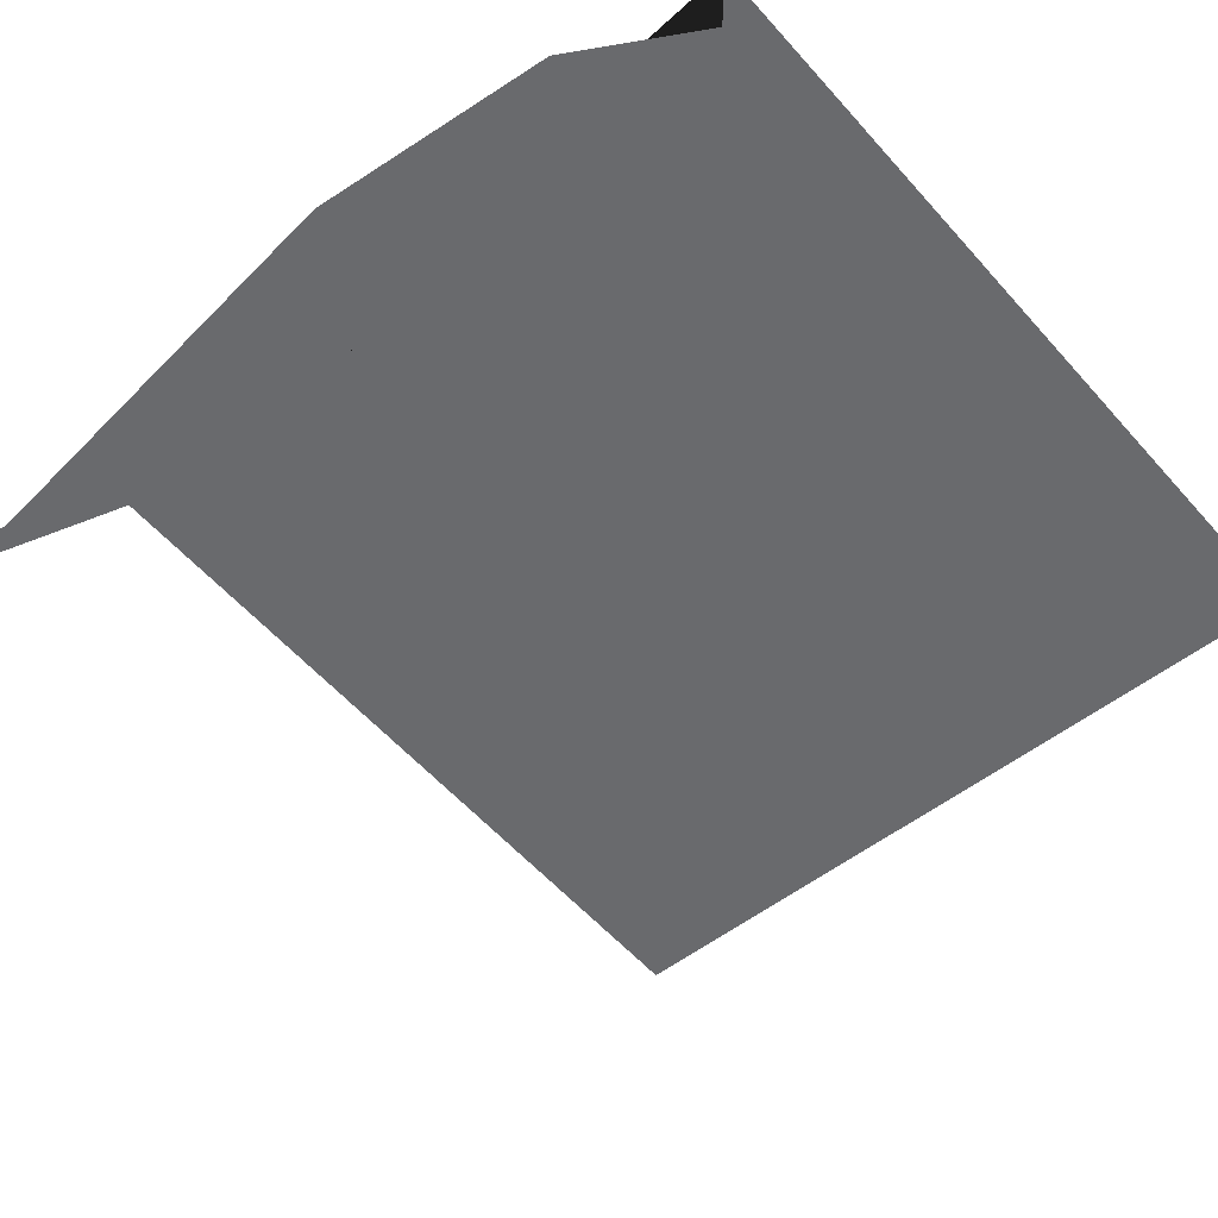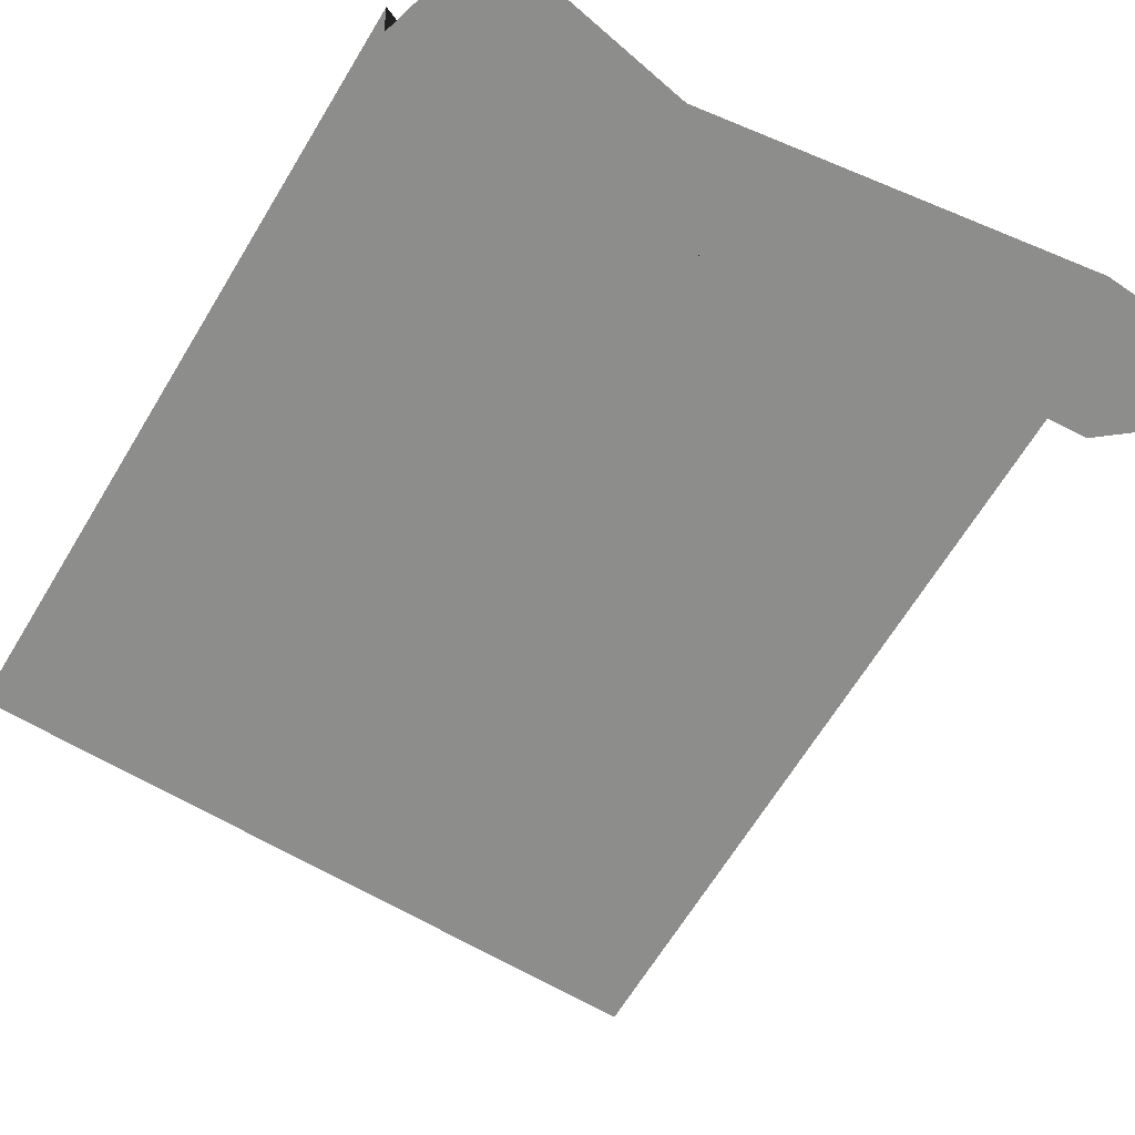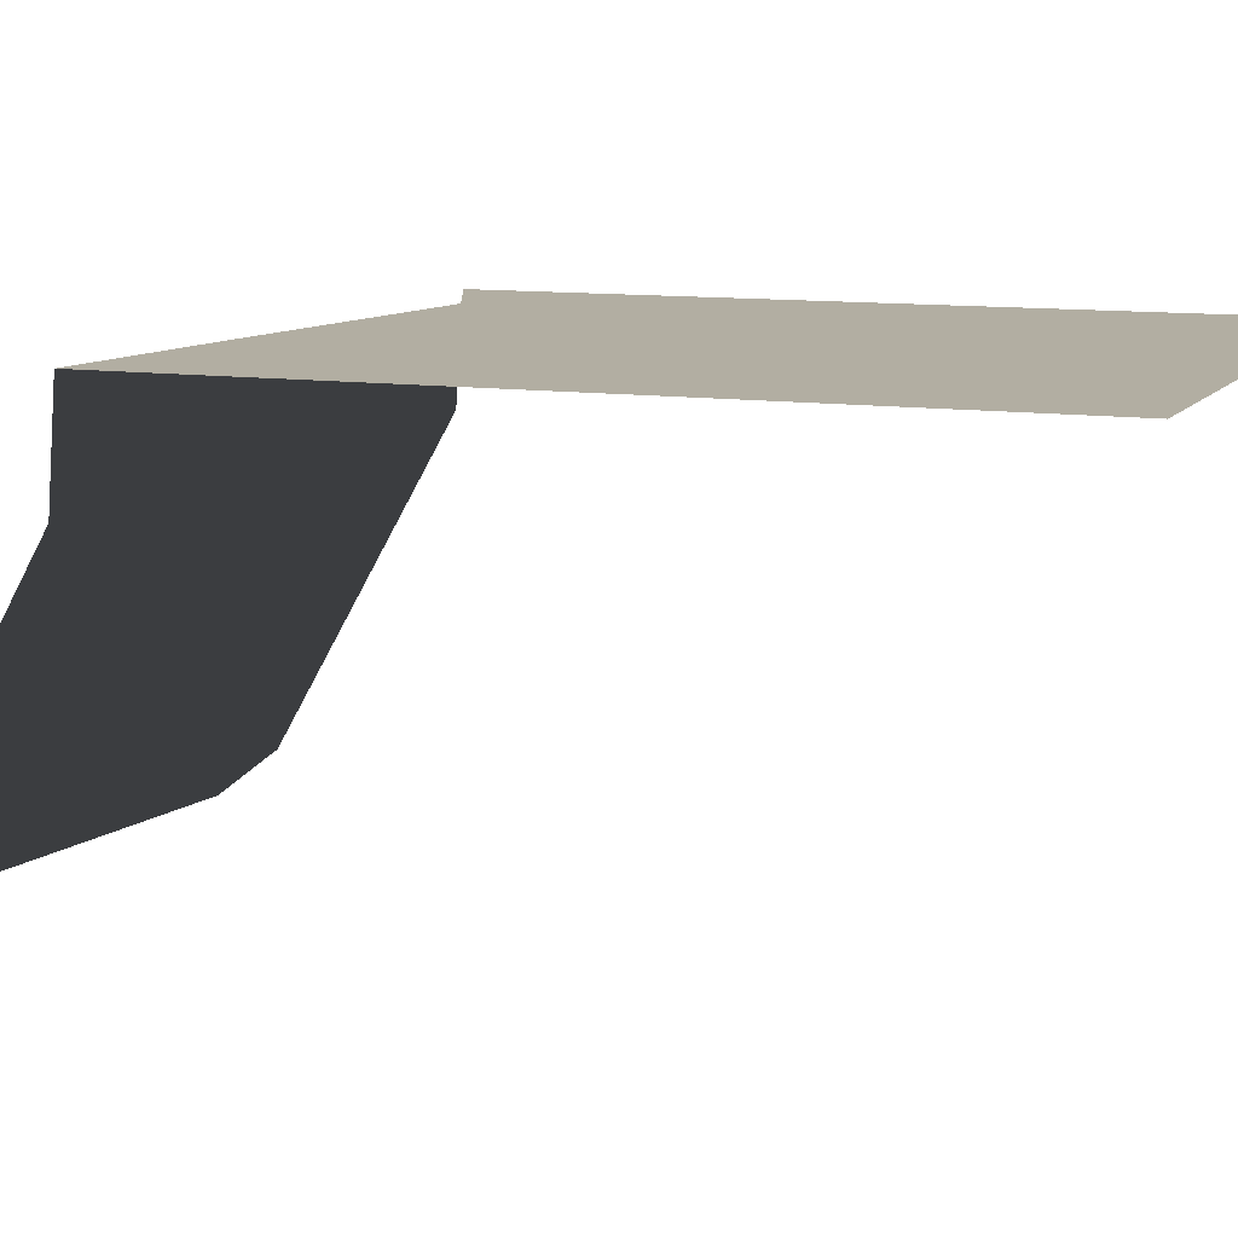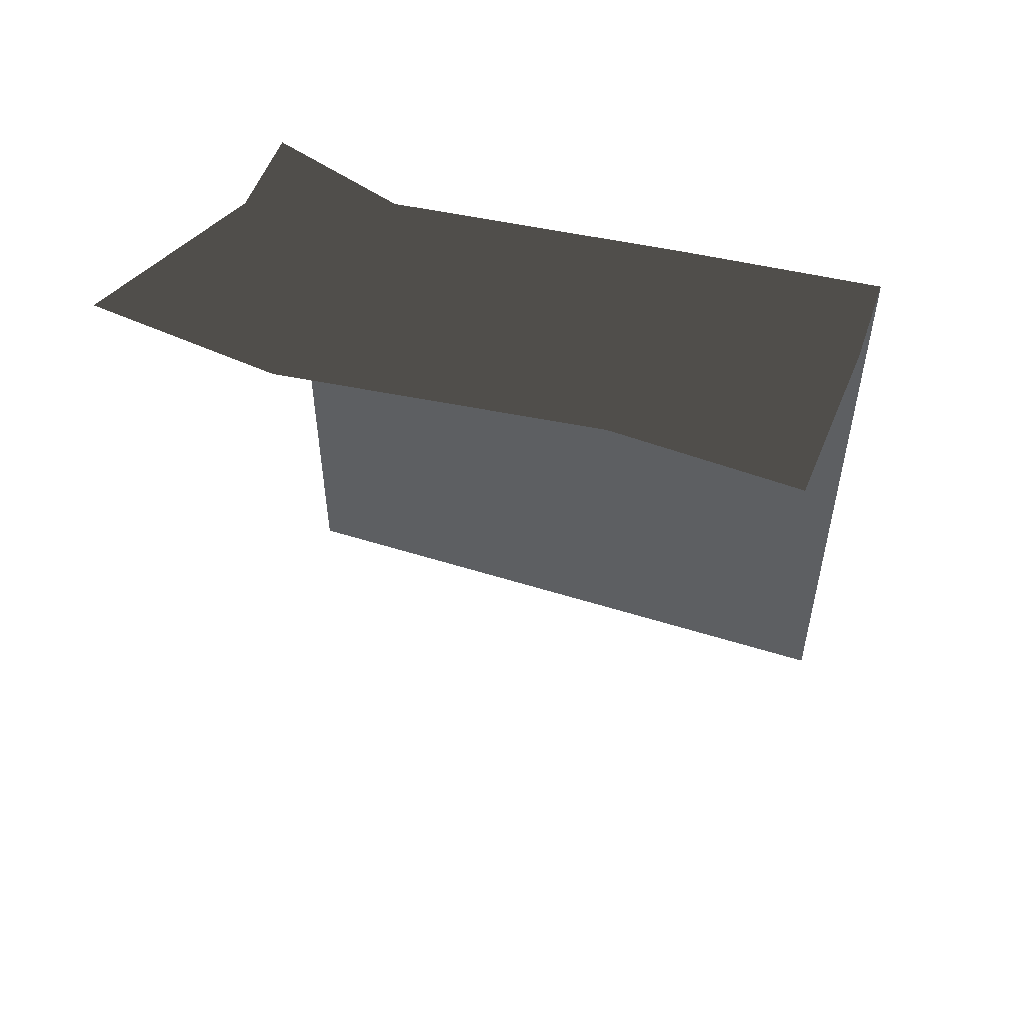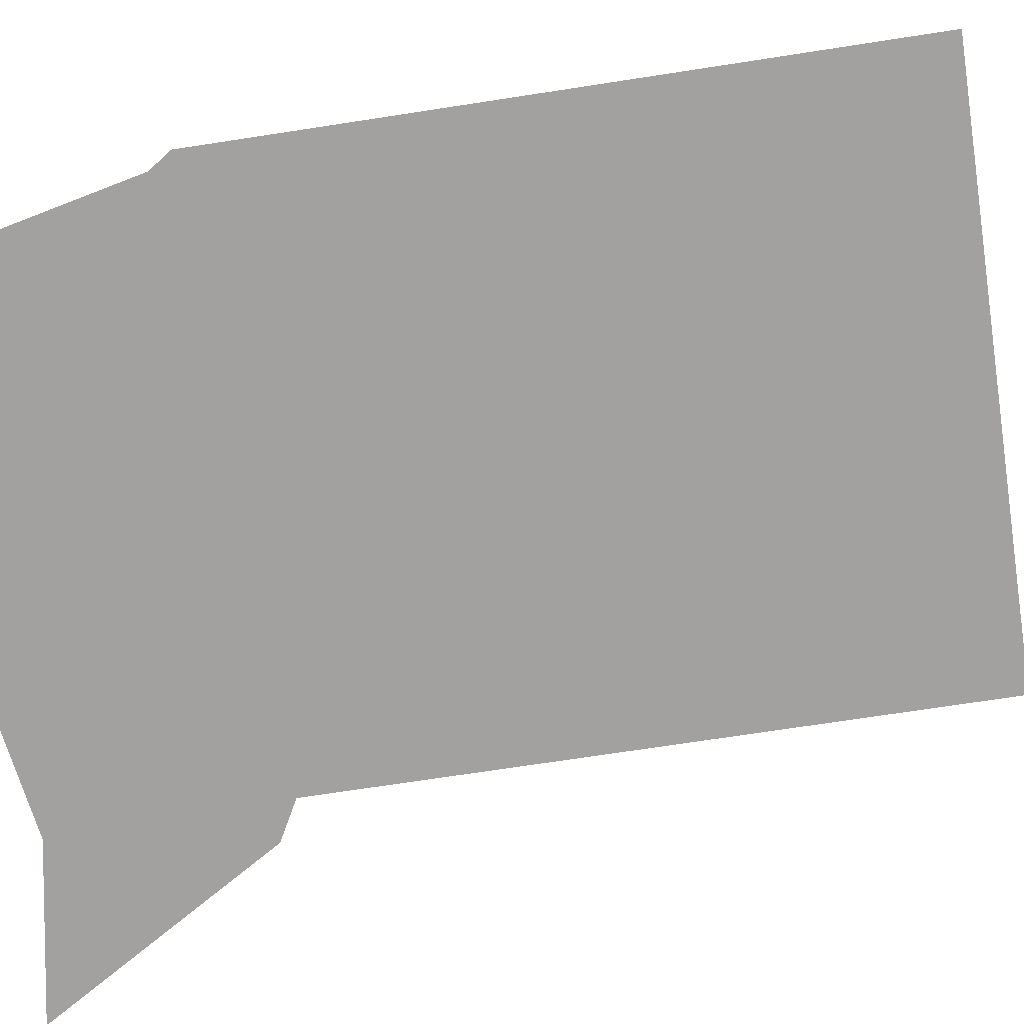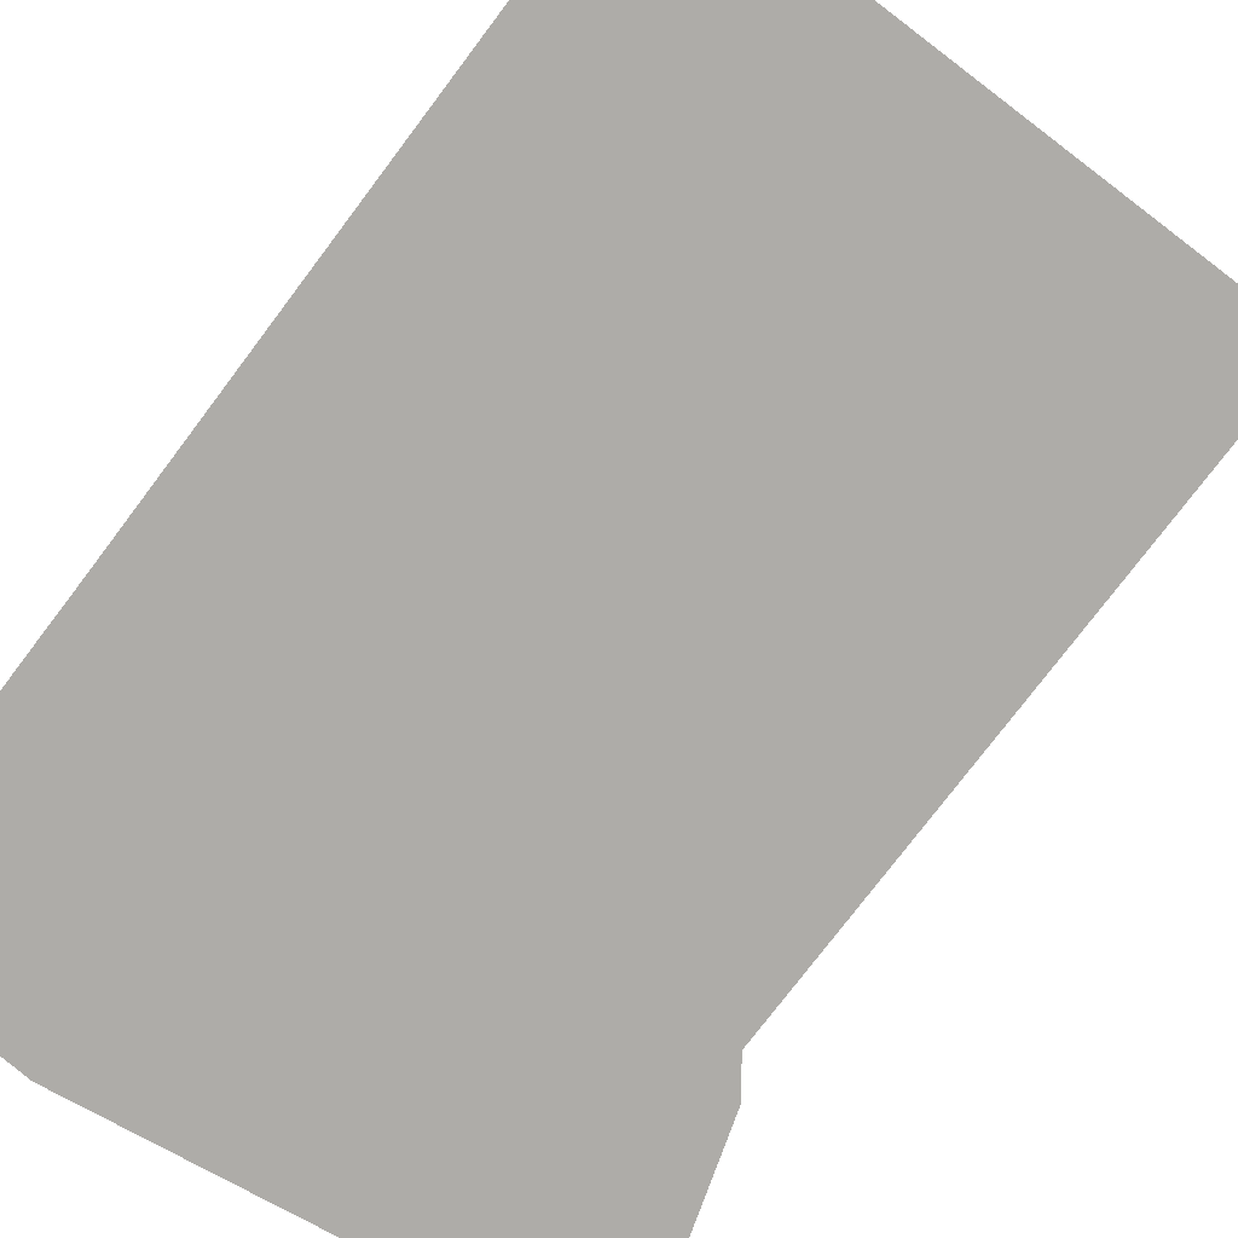
<metadata>
{"format":"obj","ext":"obj","renderer":"f3d","projection":"perspective","resolution":1024,"background":"white","views":[{"elev":-53.1,"azim":39.6,"up":"+Y"},{"elev":-64.5,"azim":-30.9,"up":"+Y"},{"elev":10.7,"azim":111.2,"up":"+Y"},{"elev":54.6,"azim":18.3,"up":"+Z"},{"elev":-72.2,"azim":98.7,"up":"+Y"},{"elev":-76.8,"azim":142.9,"up":"+Y"}]}
</metadata>
<code>
g floor_water_edge1
v 0.5052 -0.1571 0.6305
v 0.5052 -0.6315 0.9002
v 0.2367 -0.6315 0.9193
v 0.1999 -0.1571 0.6136
v 0.5052 2.319e-06 0.6182
v -0.2422 -0.6315 0.8509
v 0.1878 2.284e-06 0.5894
v 0.5052 2.43e-06 -0.5035
v -0.2929 -0.1571 0.5566
v -0.5035 -0.6315 0.9001
v -0.5035 -0.1571 0.6305
v -0.3096 2.195e-06 0.5361
v -0.5035 2.279e-06 -0.5035
v -0.5035 2.165e-06 0.6182
g floor_water_edge1_0
f 3 2 1
f 4 3 1
f 4 1 5
f 6 3 4
f 5 7 4
f 7 5 8
f 9 6 4
f 9 4 7
f 6 9 10
f 10 9 11
f 12 7 8
f 12 9 7
f 11 9 12
f 8 13 12
f 11 12 14
f 12 13 14

</code>
